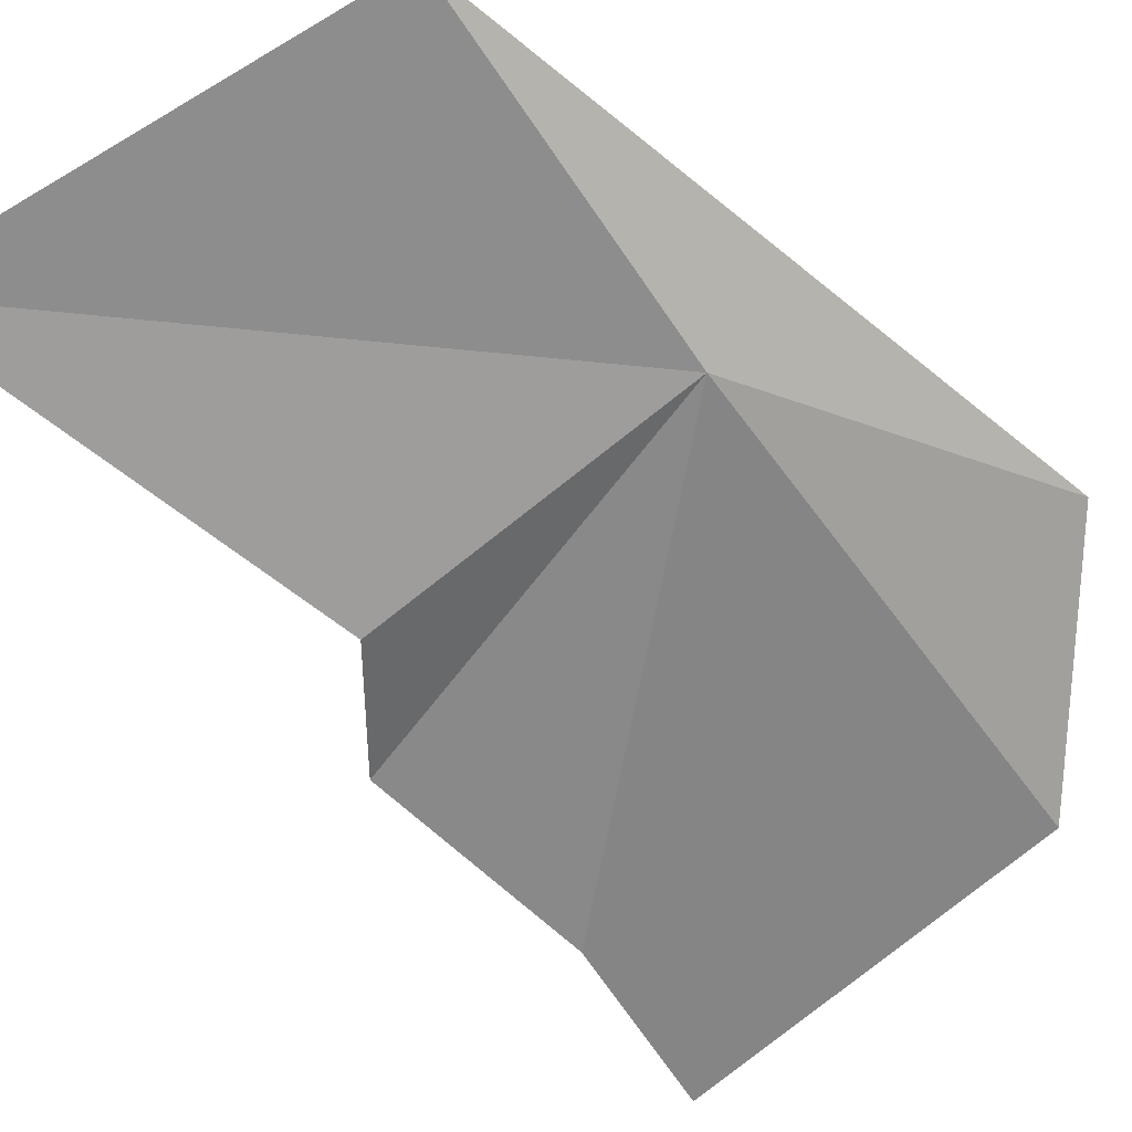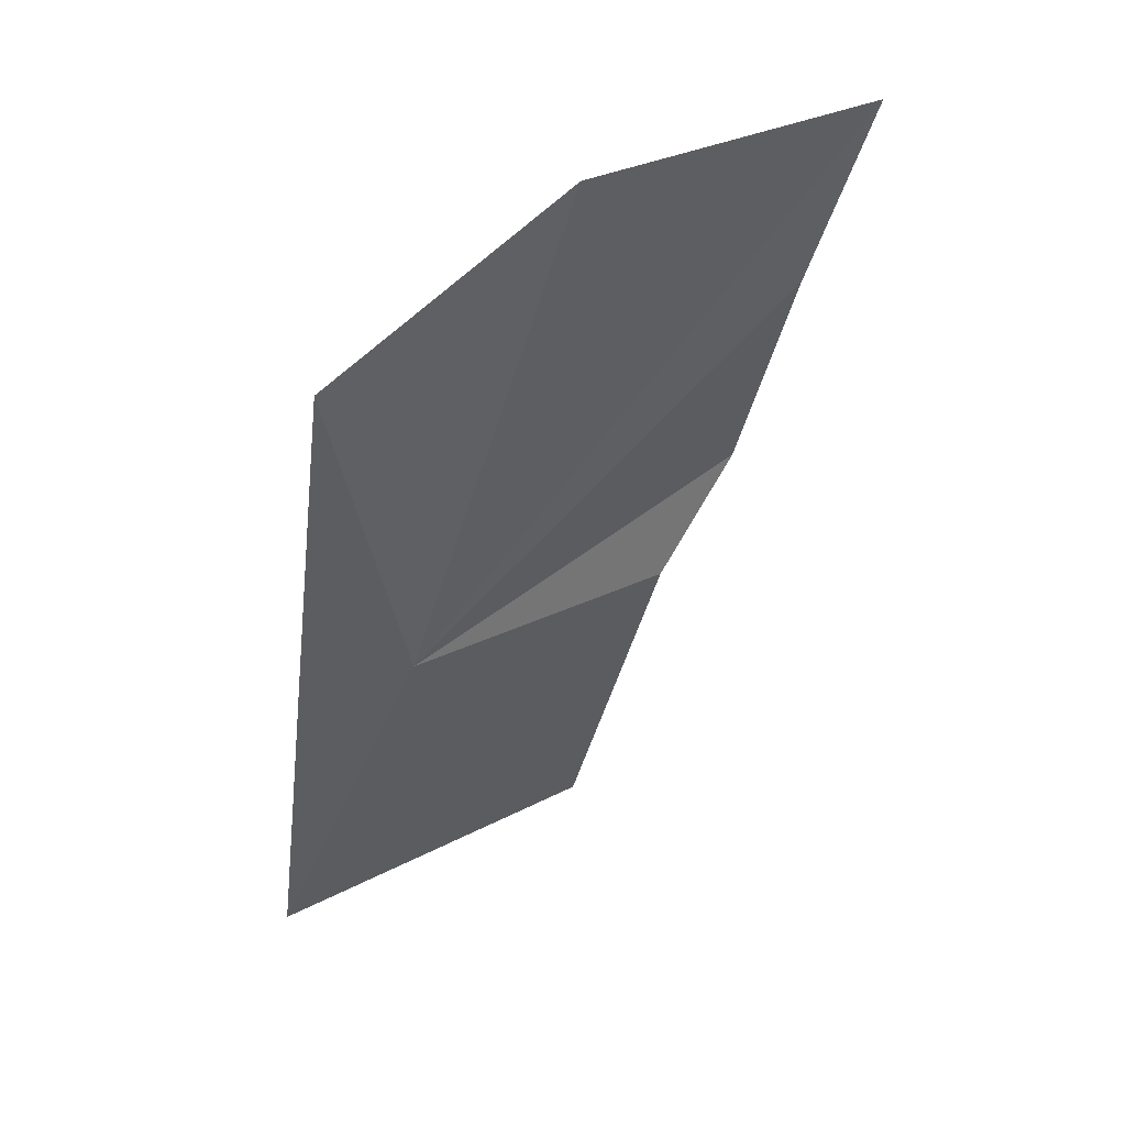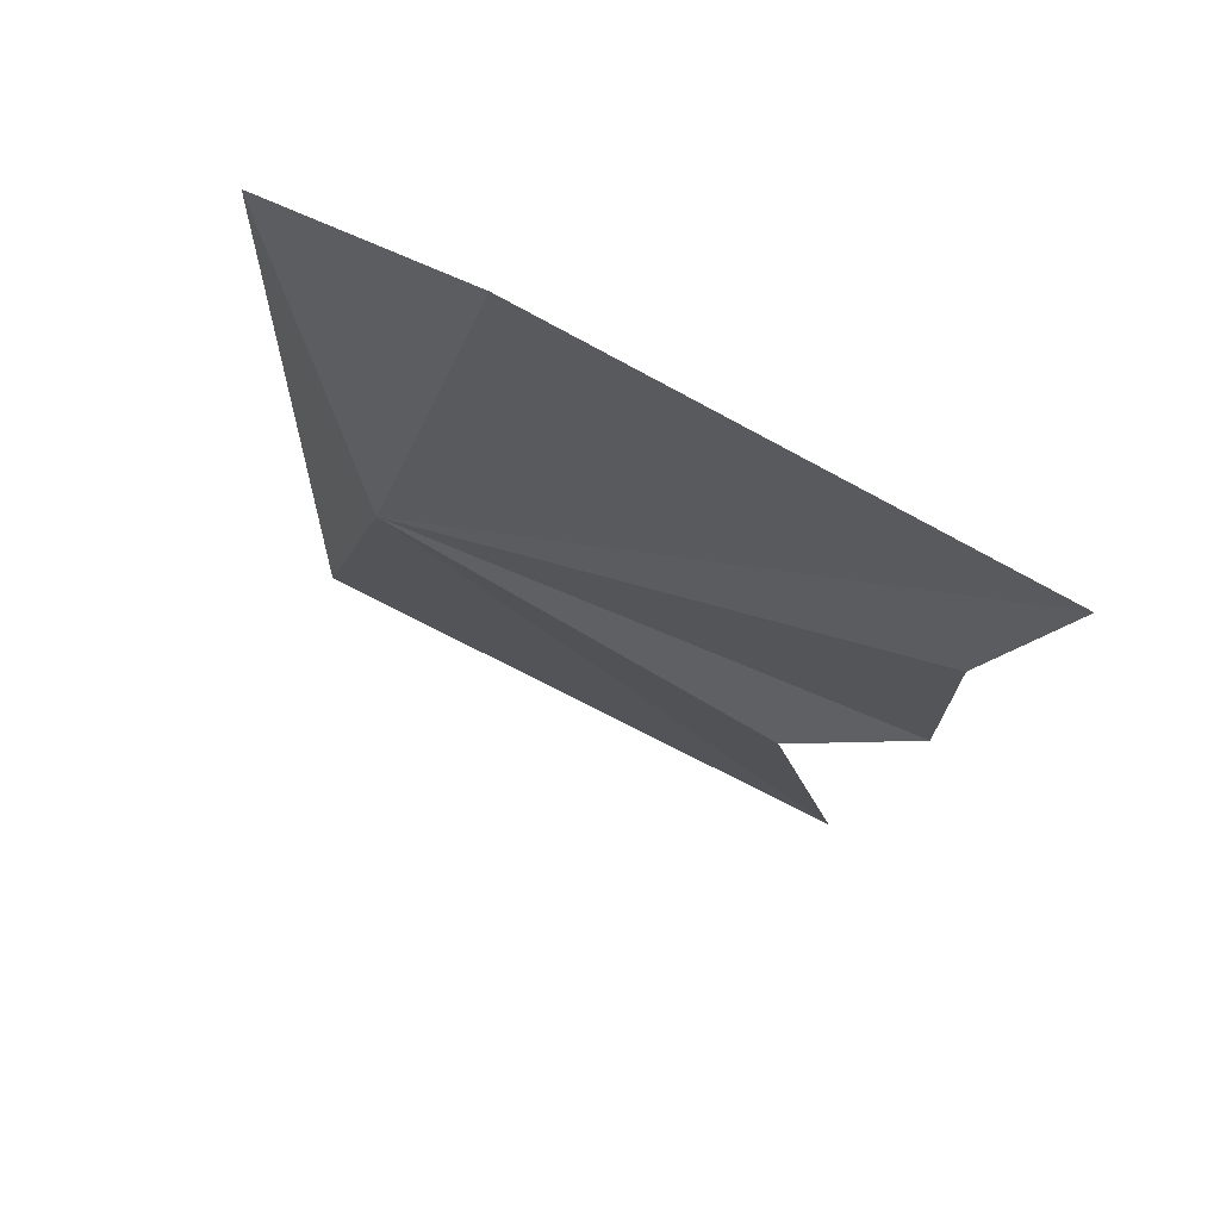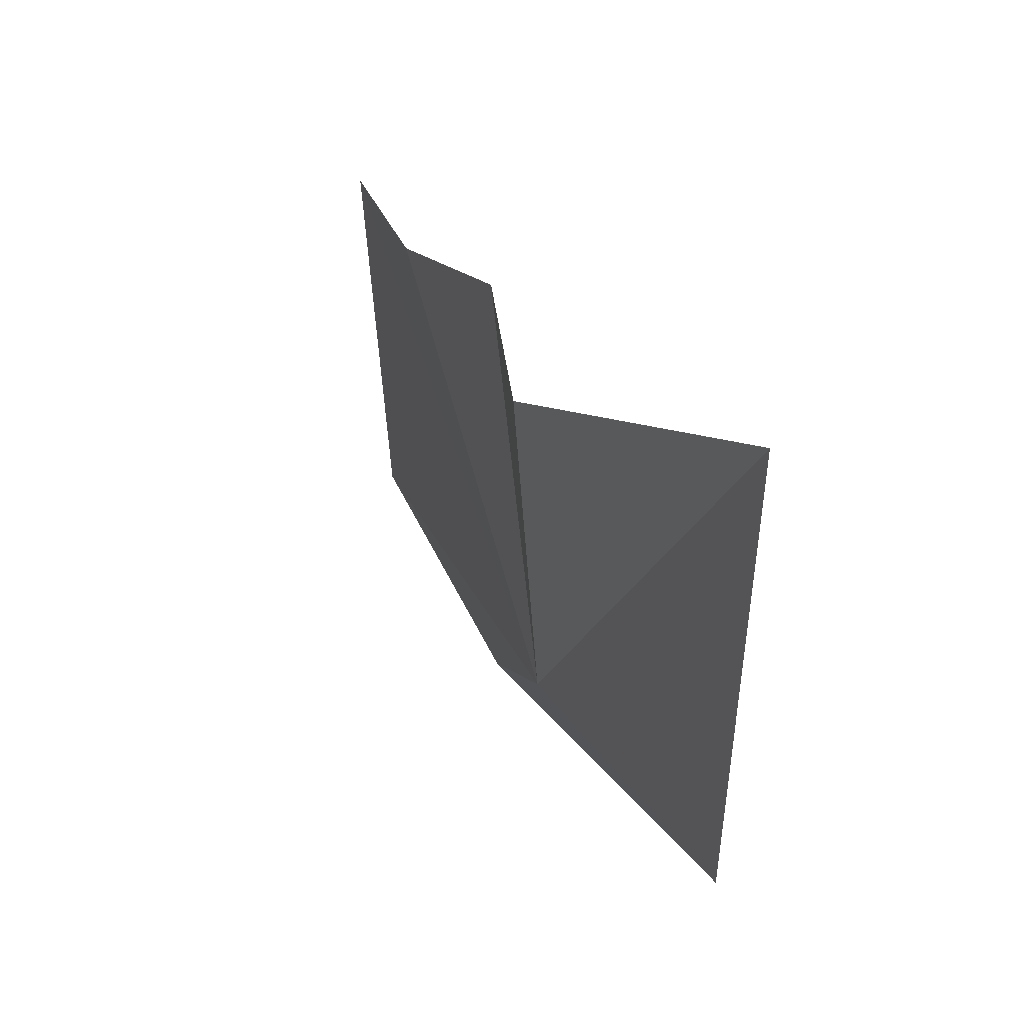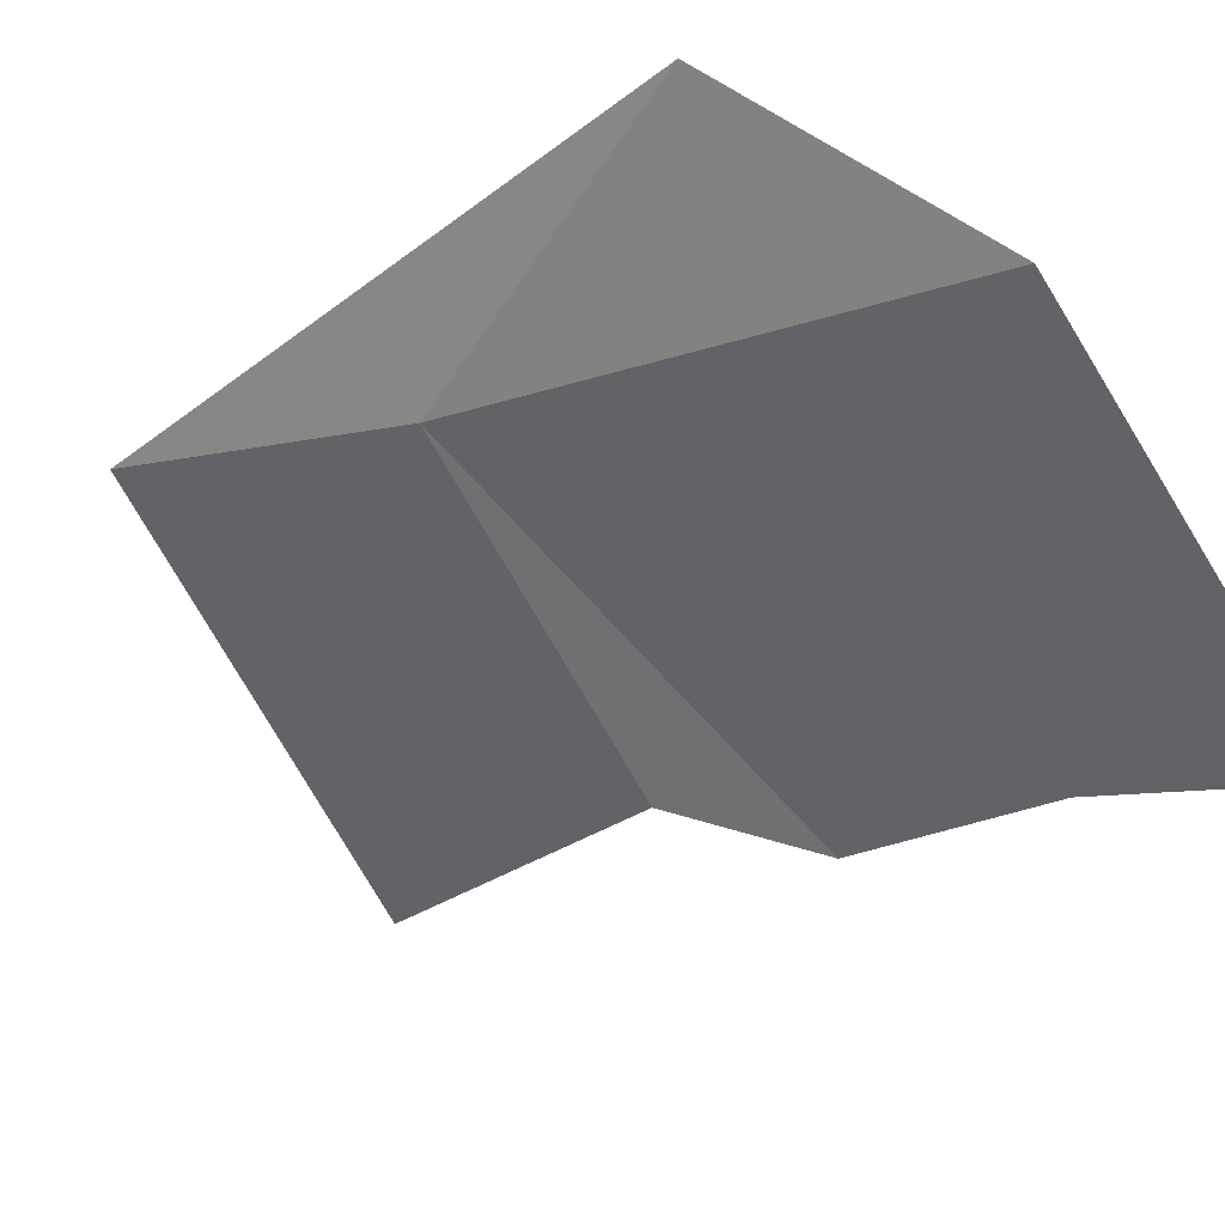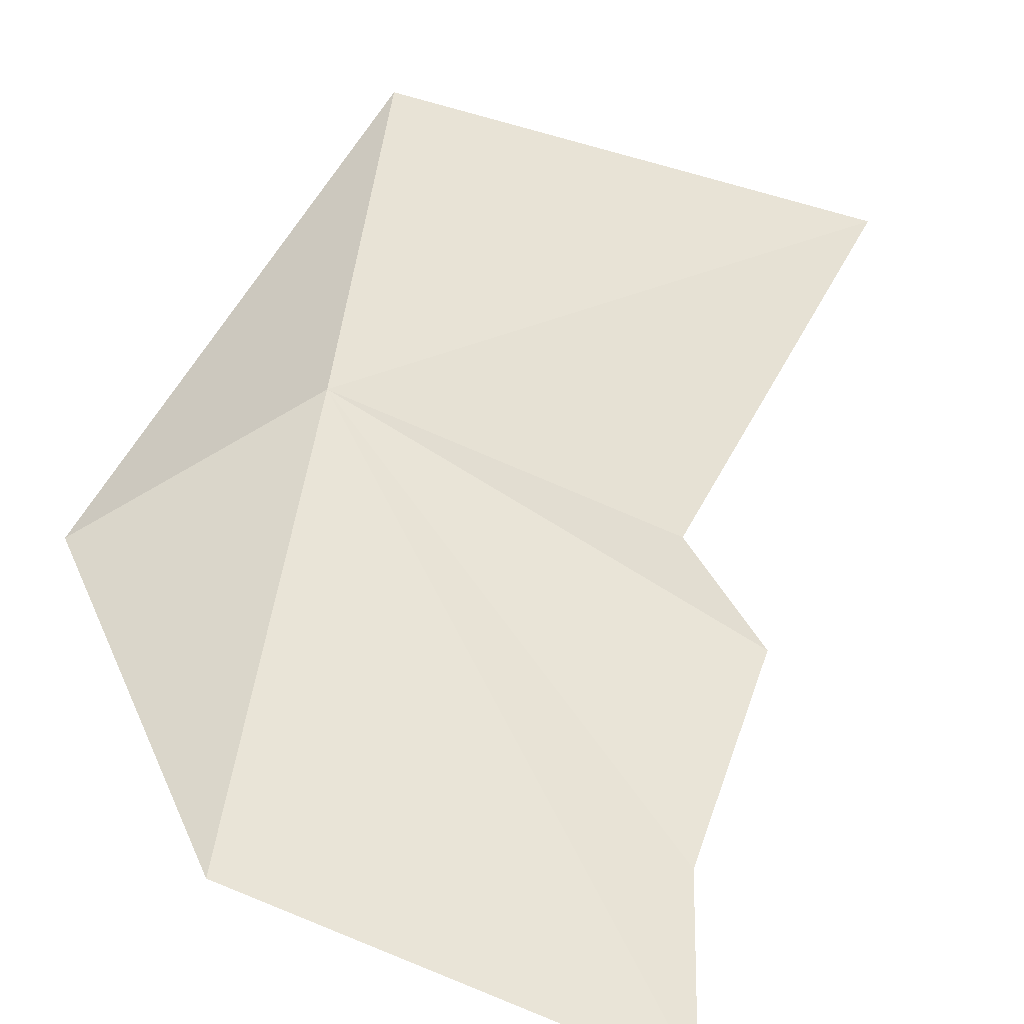
<metadata>
{"format":"obj","ext":"obj","renderer":"f3d","projection":"perspective","resolution":1024,"background":"white","views":[{"elev":-31.6,"azim":-146.5,"up":"+Y"},{"elev":24.2,"azim":-68.2,"up":"+Z"},{"elev":-33.3,"azim":-15.7,"up":"+Y"},{"elev":-65.2,"azim":70.5,"up":"+Z"},{"elev":-42.7,"azim":-55.6,"up":"+Y"},{"elev":24.7,"azim":3.3,"up":"+Y"}]}
</metadata>
<code>
v -2.998 -4.201 8.337
v -2.627 -4.366 8.324
v -2.539 -4.427 8.46
v -2.612 -4.528 8.719
v -2.606 -4.611 8.937
v -3.039 -4.419 8.933
v -3.19 -4.192 8.728
v -2.416 -4.166 7.867
v -2.964 -4 7.935
f 1 2 3
f 1 3 4
f 1 4 5
f 1 5 6
f 1 9 8
f 1 7 9
f 1 8 2
f 1 6 7

</code>
